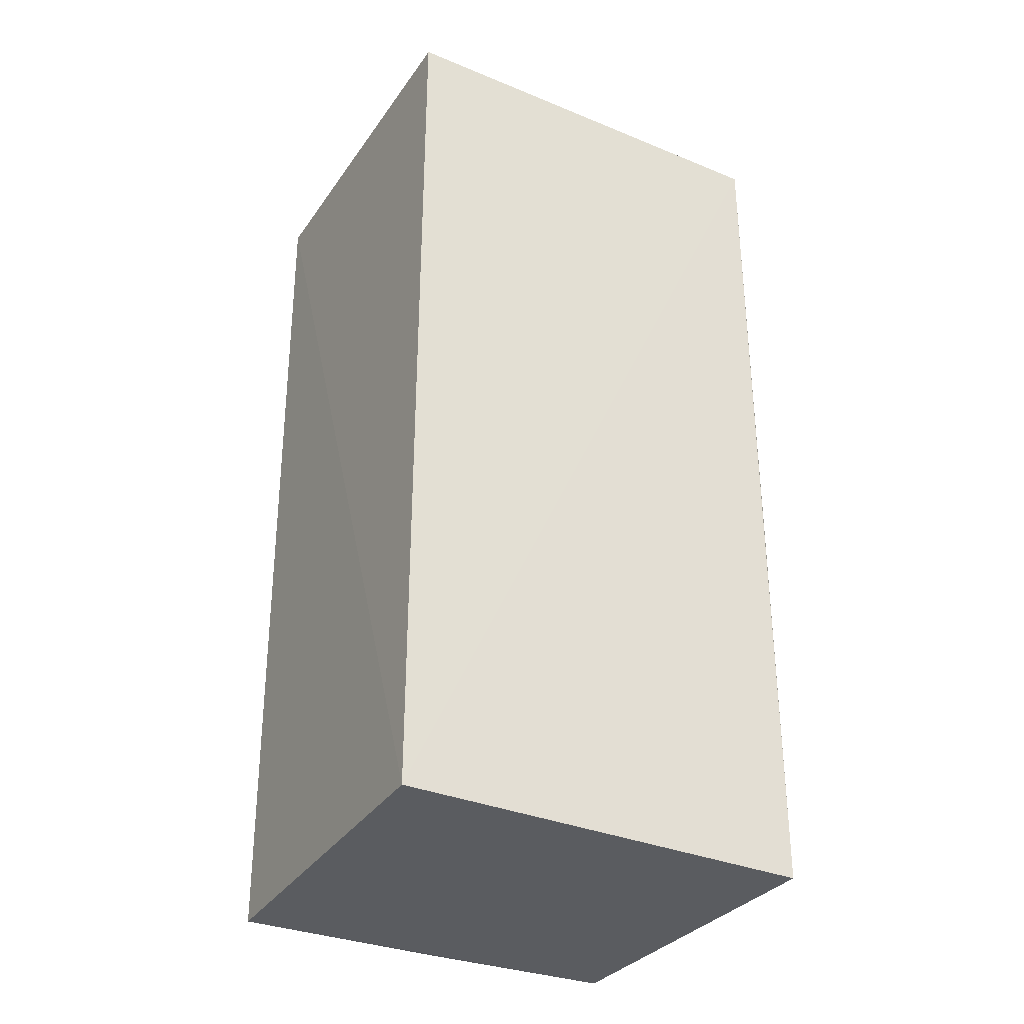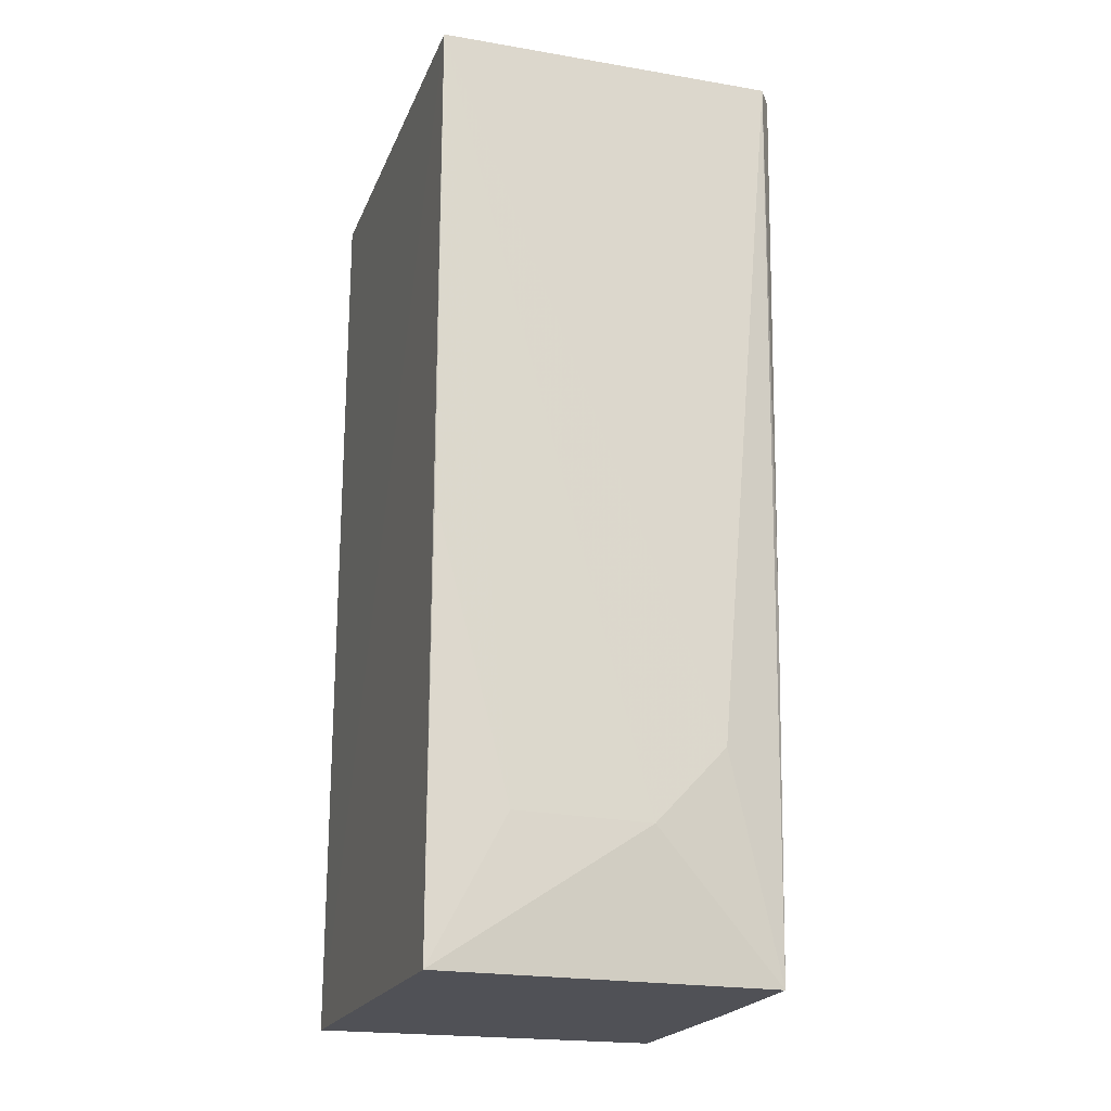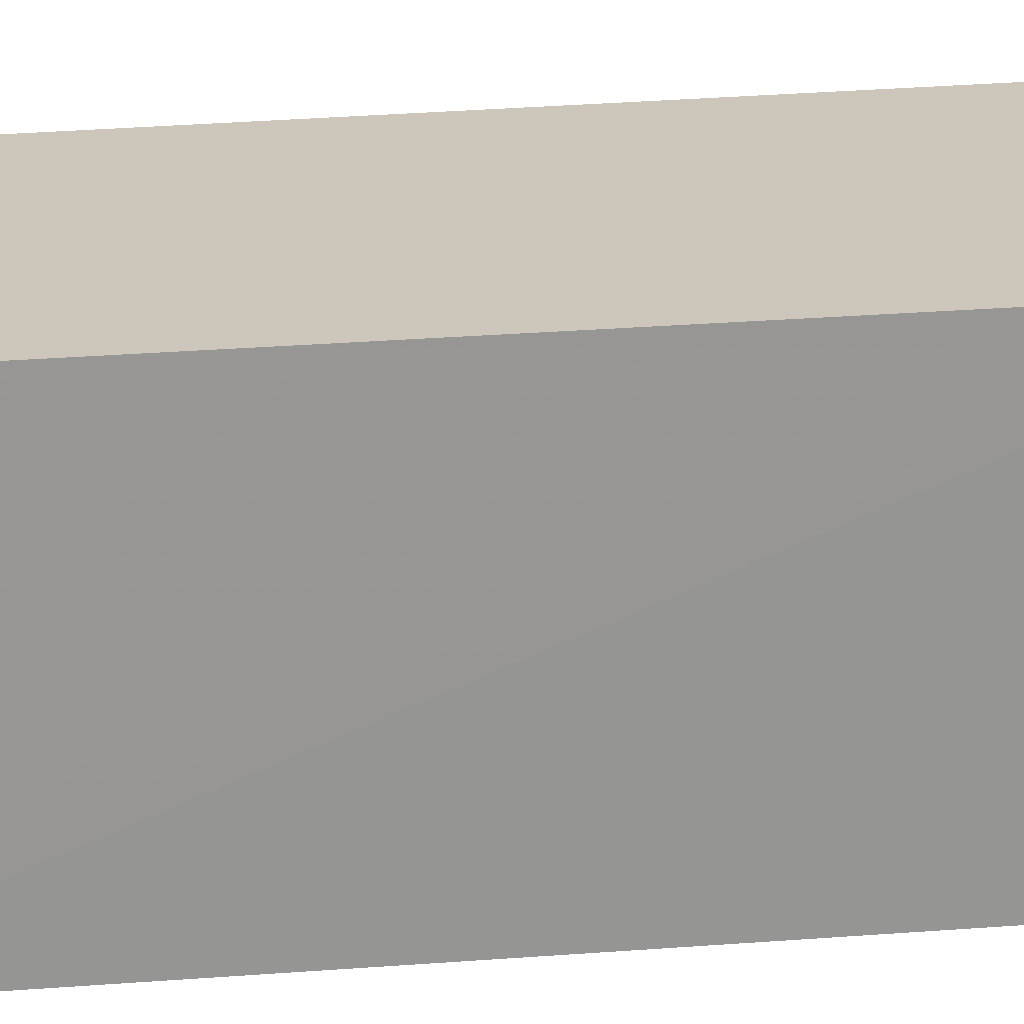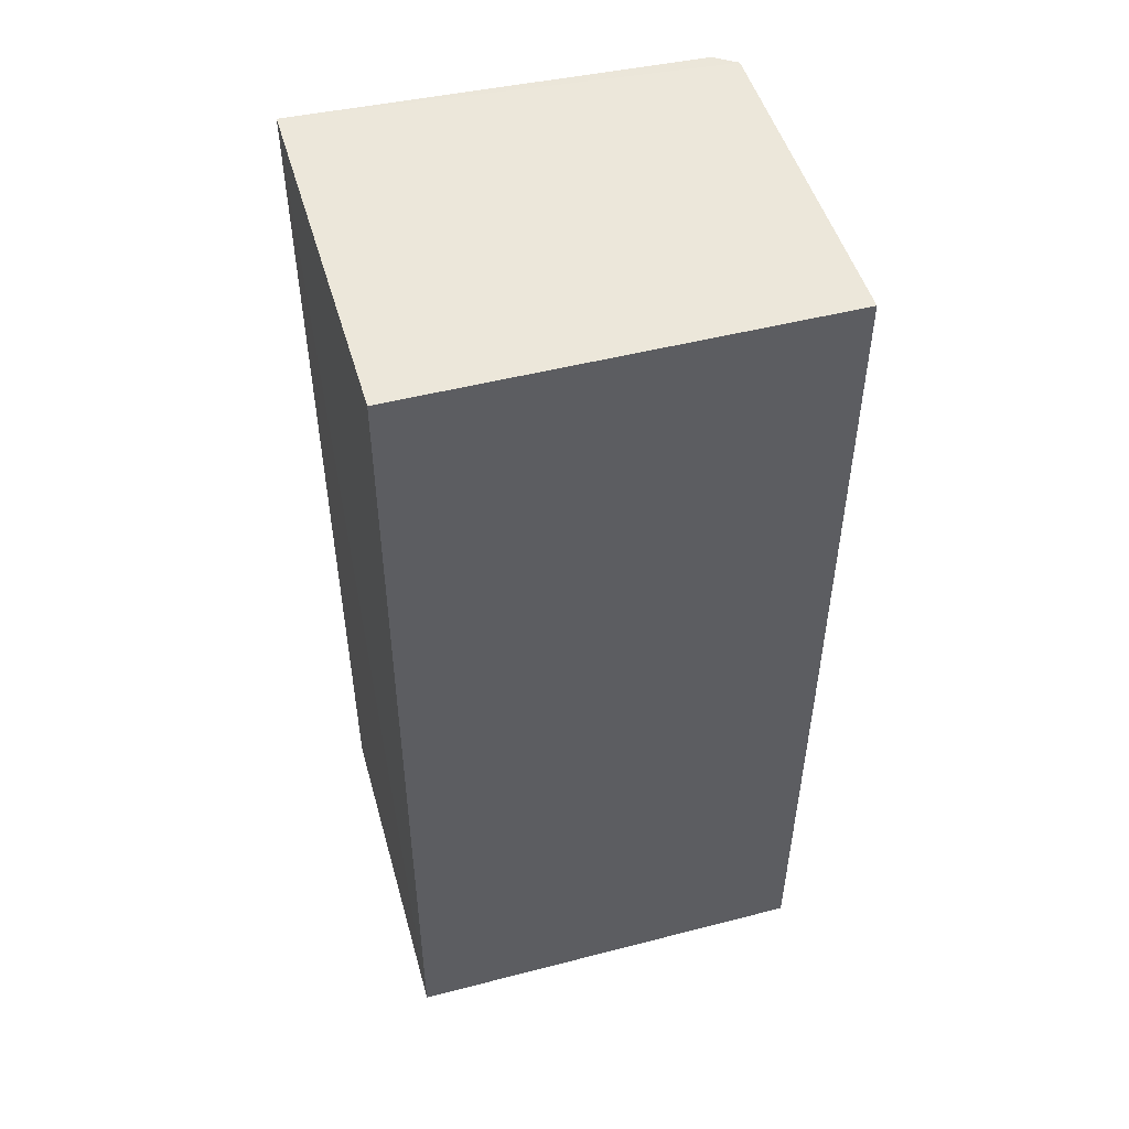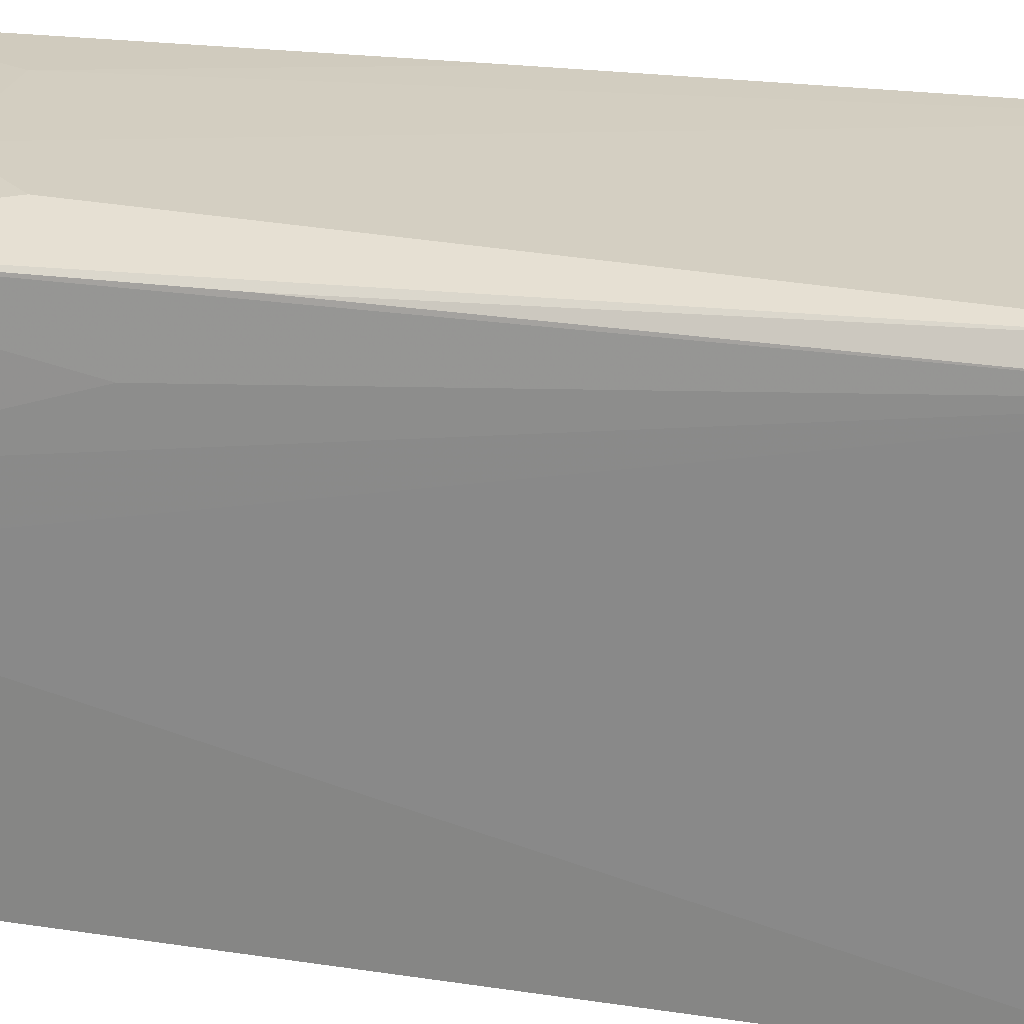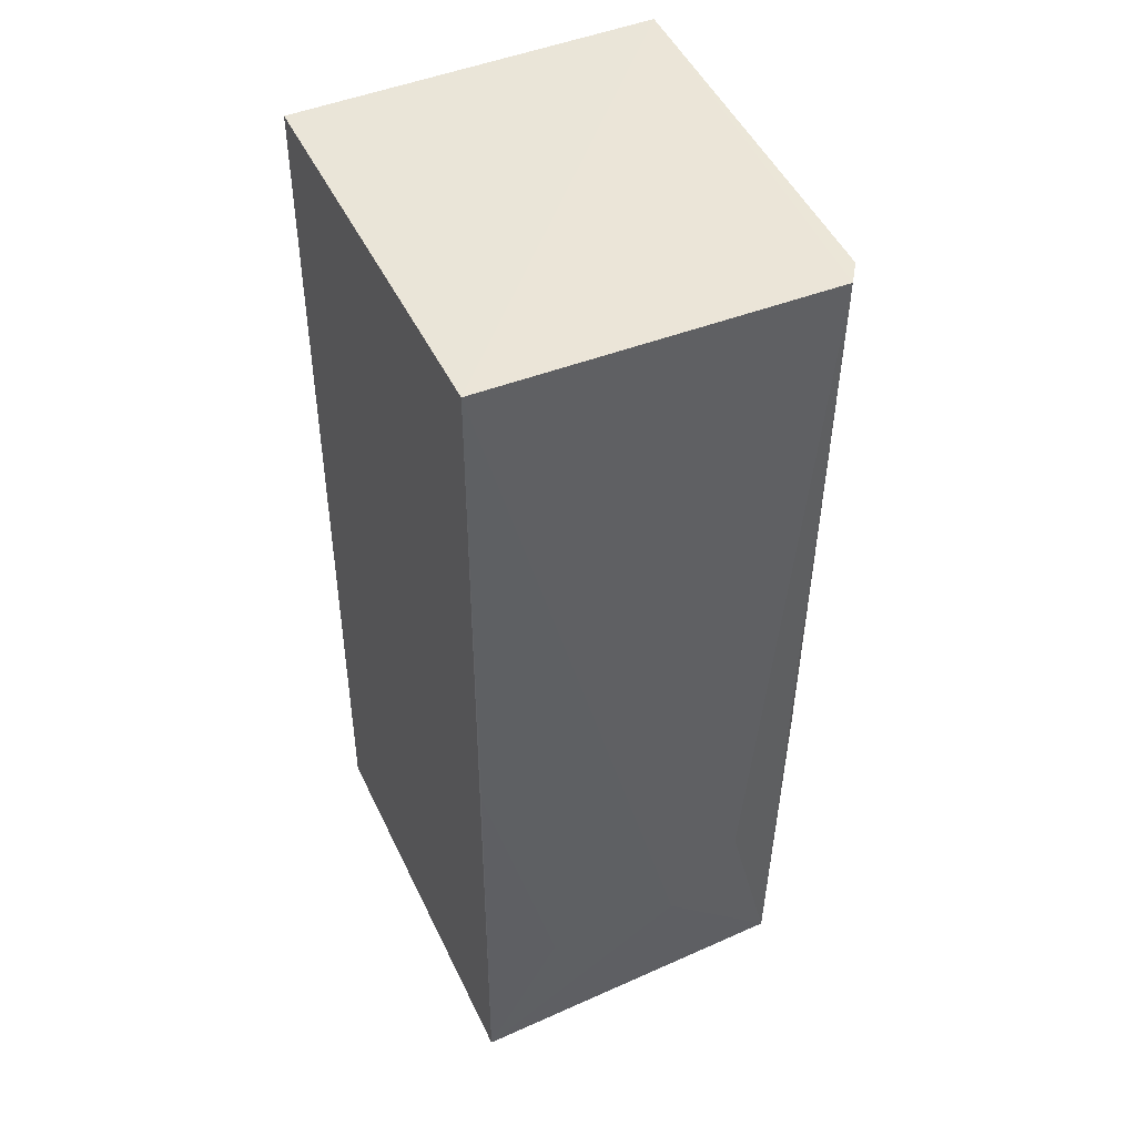
<metadata>
{"format":"obj","ext":"obj","renderer":"f3d","projection":"perspective","resolution":1024,"background":"white","views":[{"elev":-34.1,"azim":60.8,"up":"+Z"},{"elev":-20.3,"azim":162.1,"up":"+Z"},{"elev":-67.9,"azim":93.2,"up":"+Y"},{"elev":48.9,"azim":74.0,"up":"+Z"},{"elev":25.7,"azim":-77.5,"up":"+Y"},{"elev":45.3,"azim":155.8,"up":"+Z"}]}
</metadata>
<code>
v -0.1399 0.03606 0.2408
v -0.1399 0.005727 0.2407
v -0.1399 0.005727 0.1748
v -0.1642 0.03442 0.1749
v -0.1663 0.005681 0.2413
v -0.14 0.03567 0.1748
v -0.1644 0.03613 0.241
v -0.1653 0.005978 0.1748
v -0.1655 0.03452 0.241
v -0.16 0.0361 0.1902
v -0.1647 0.03475 0.2006
v -0.1652 0.0209 0.1749
v -0.1549 0.03606 0.1847
v -0.165 0.03068 0.1952
v -0.1453 0.03595 0.185
v -0.1651 0.02567 0.18
v -0.14 0.03593 0.2053
f 1 2 3
f 5 2 1
f 5 3 2
f 6 1 3
f 7 5 1
f 8 3 5
f 8 6 3
f 8 4 6
f 9 5 7
f 10 4 7
f 10 7 1
f 11 9 7
f 11 7 4
f 11 4 9
f 12 8 5
f 12 5 9
f 12 4 8
f 13 6 4
f 13 4 10
f 13 10 1
f 14 9 4
f 15 13 1
f 15 6 13
f 16 12 9
f 16 9 14
f 16 14 4
f 16 4 12
f 17 15 1
f 17 1 6
f 17 6 15

</code>
